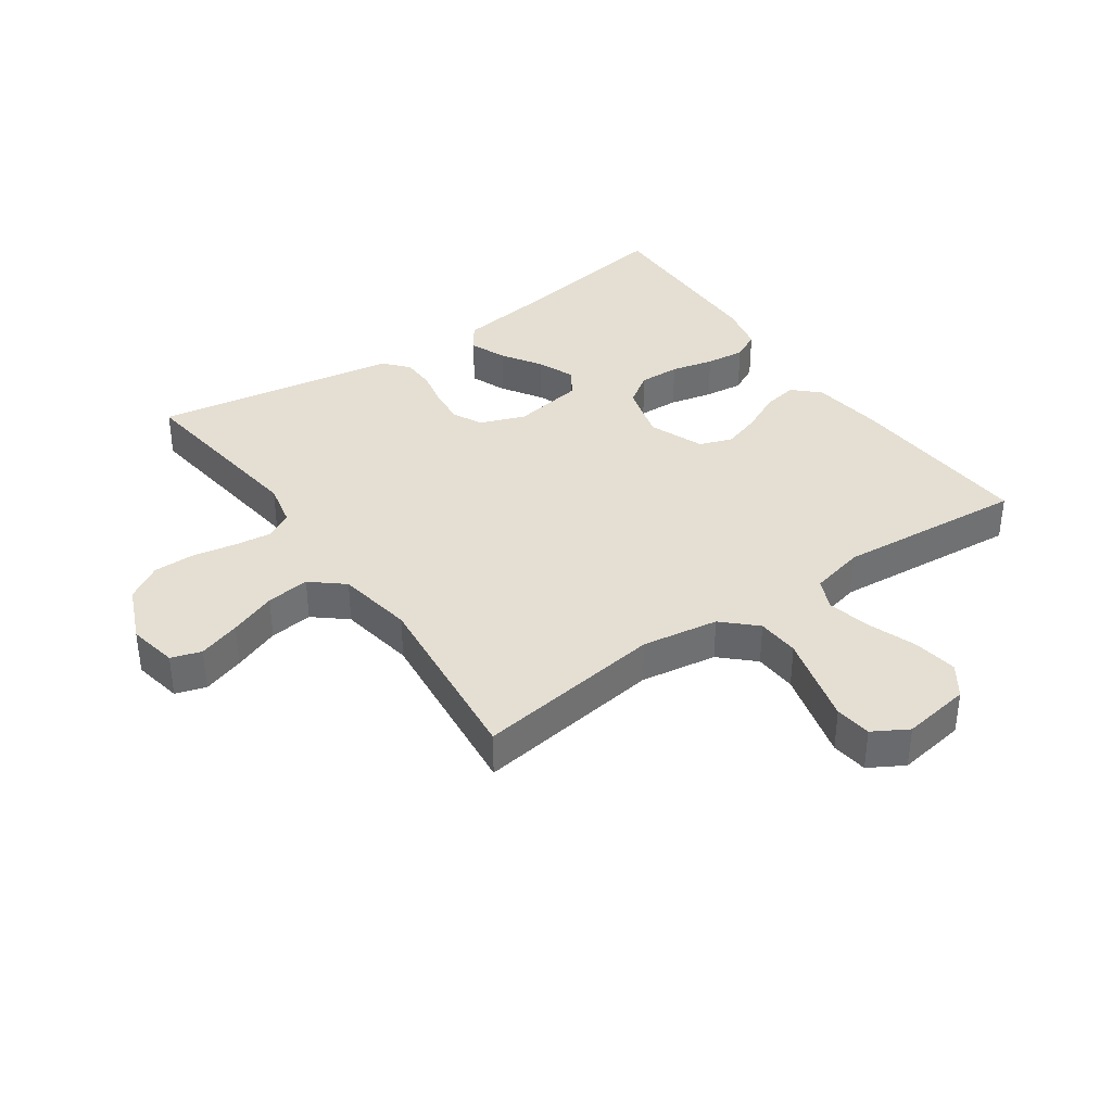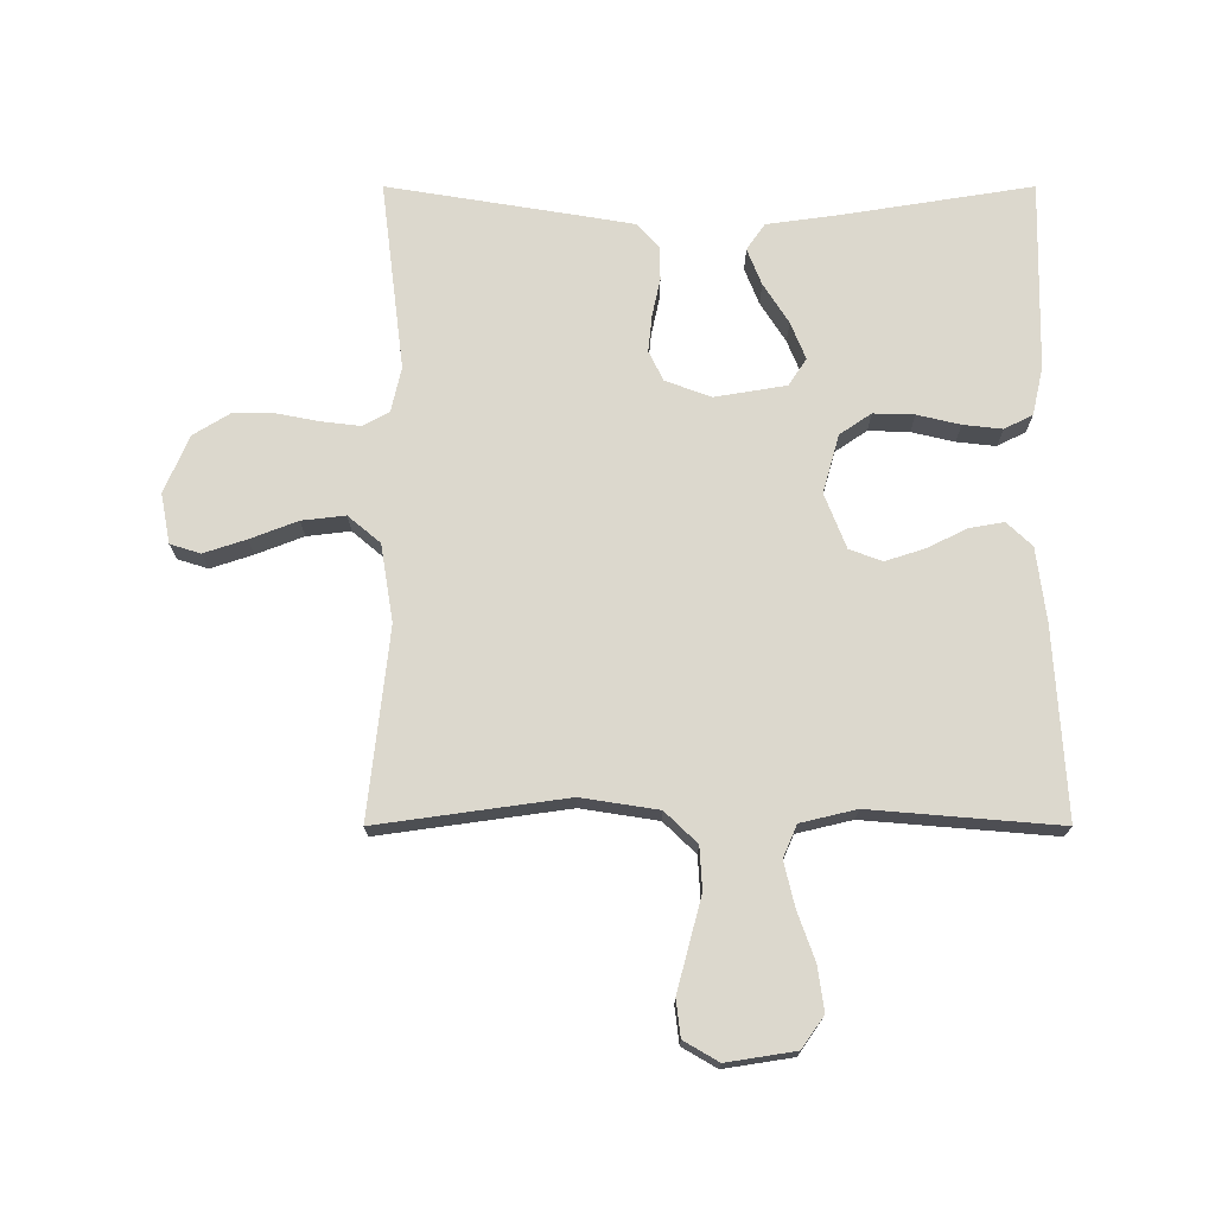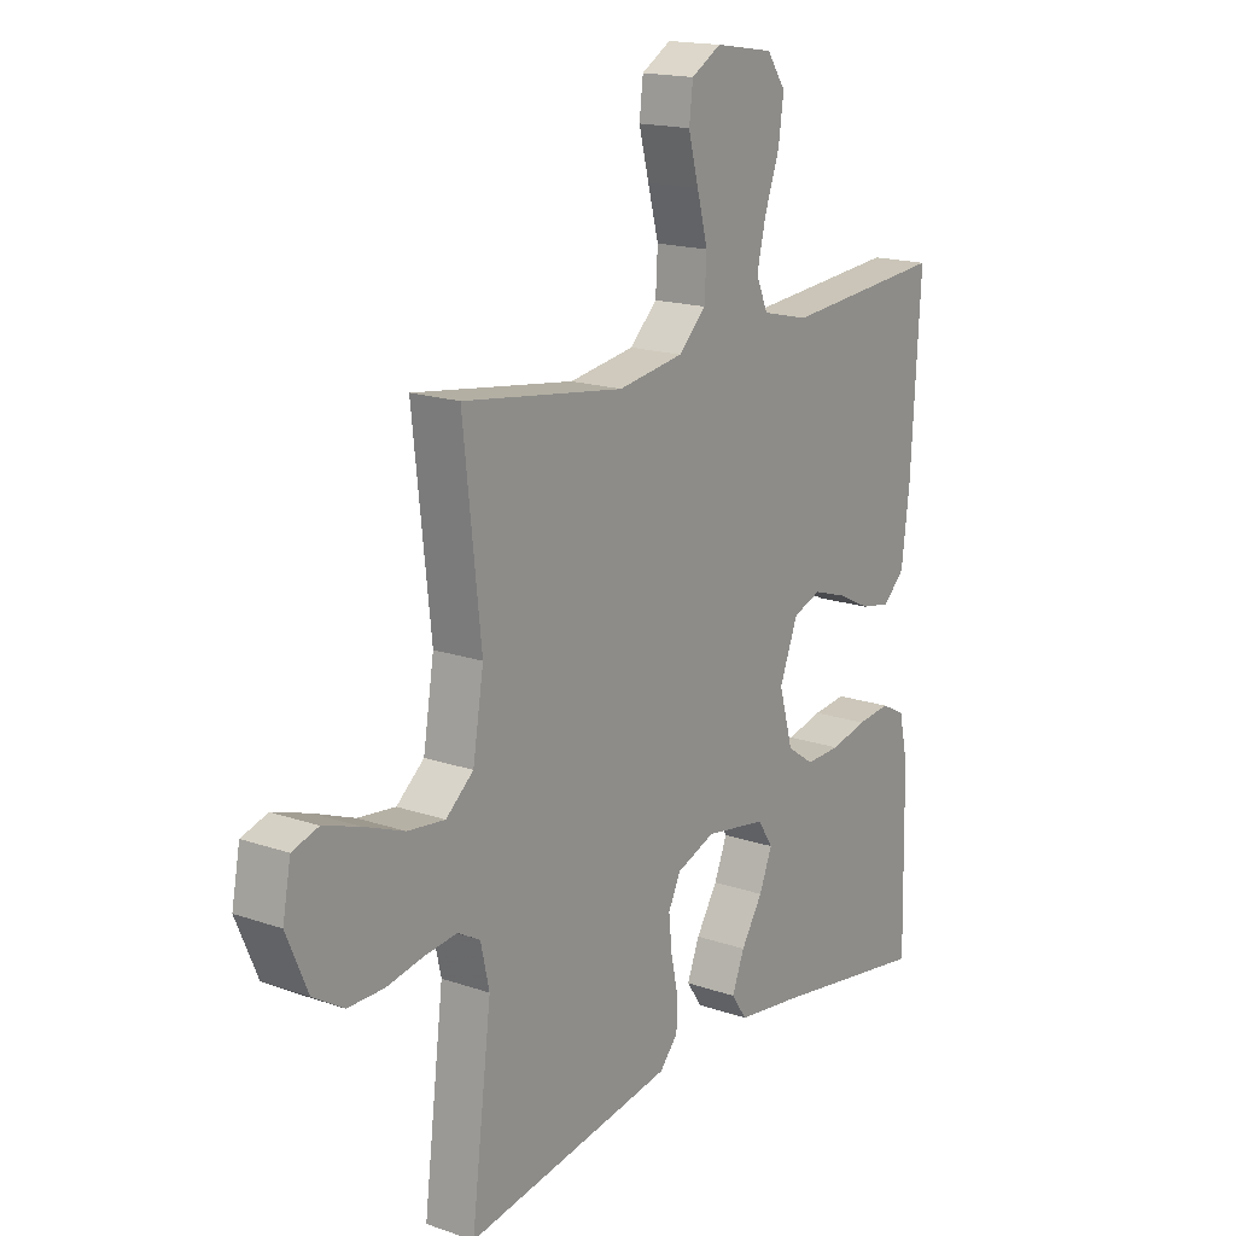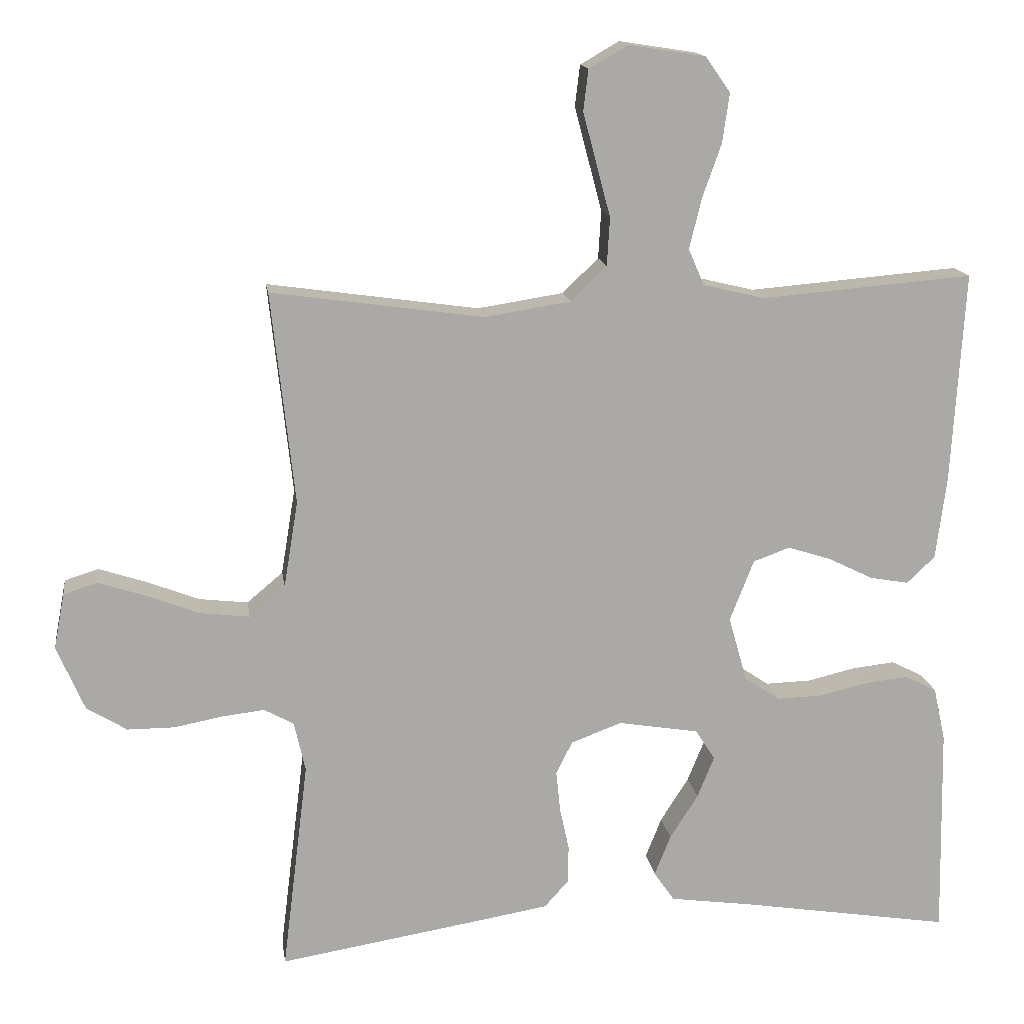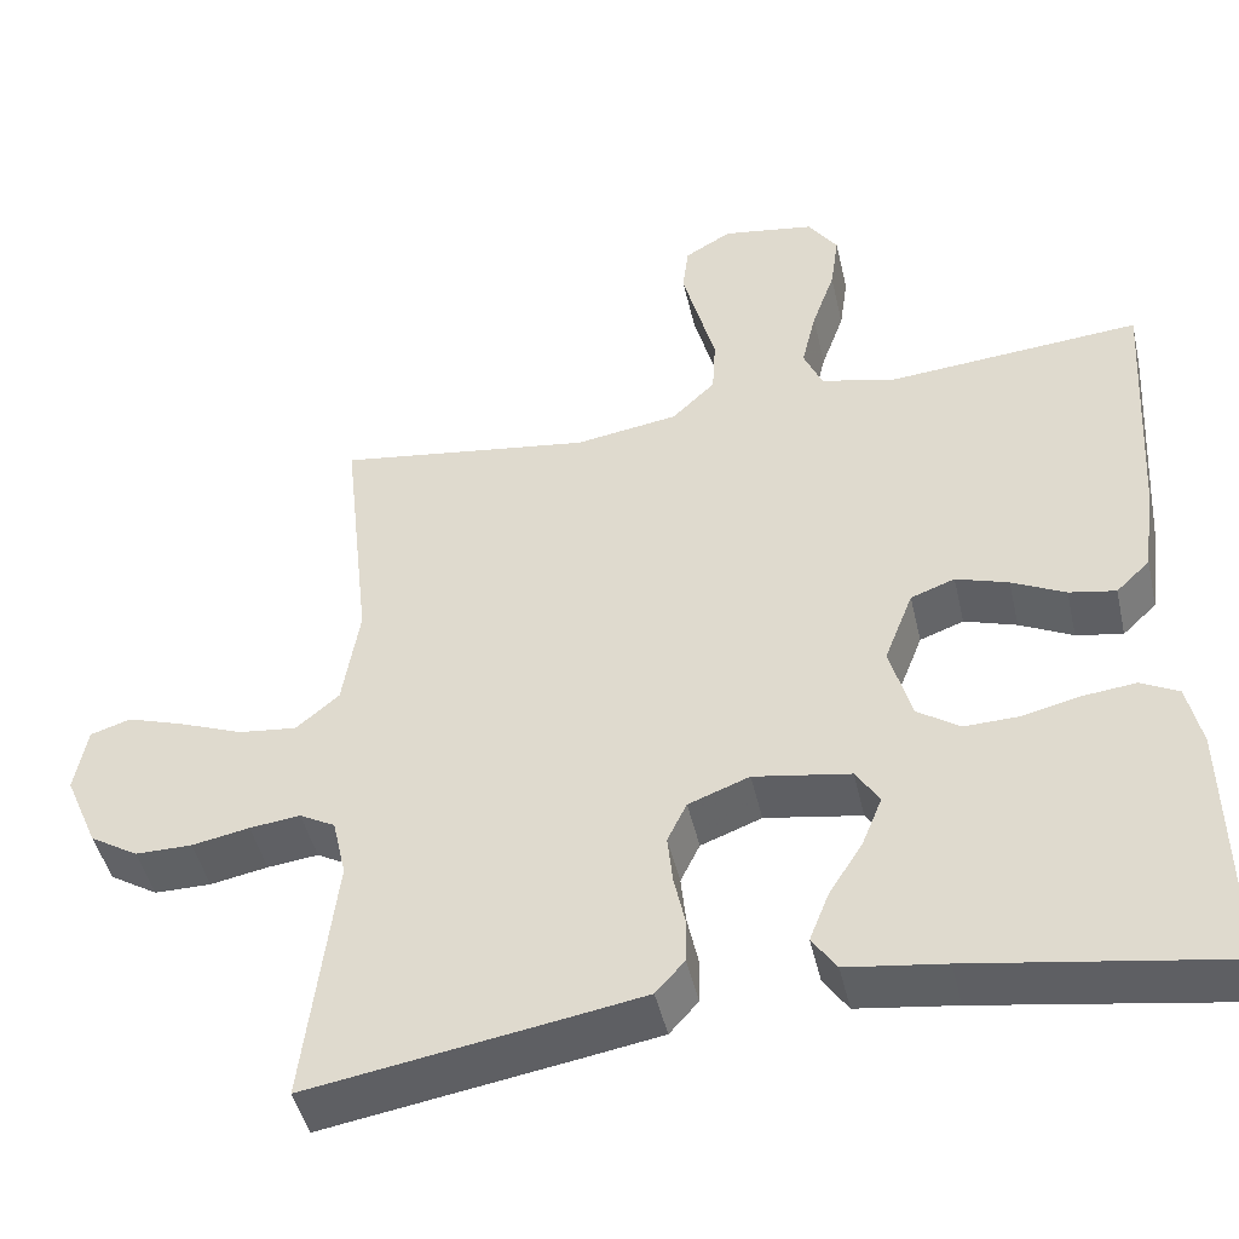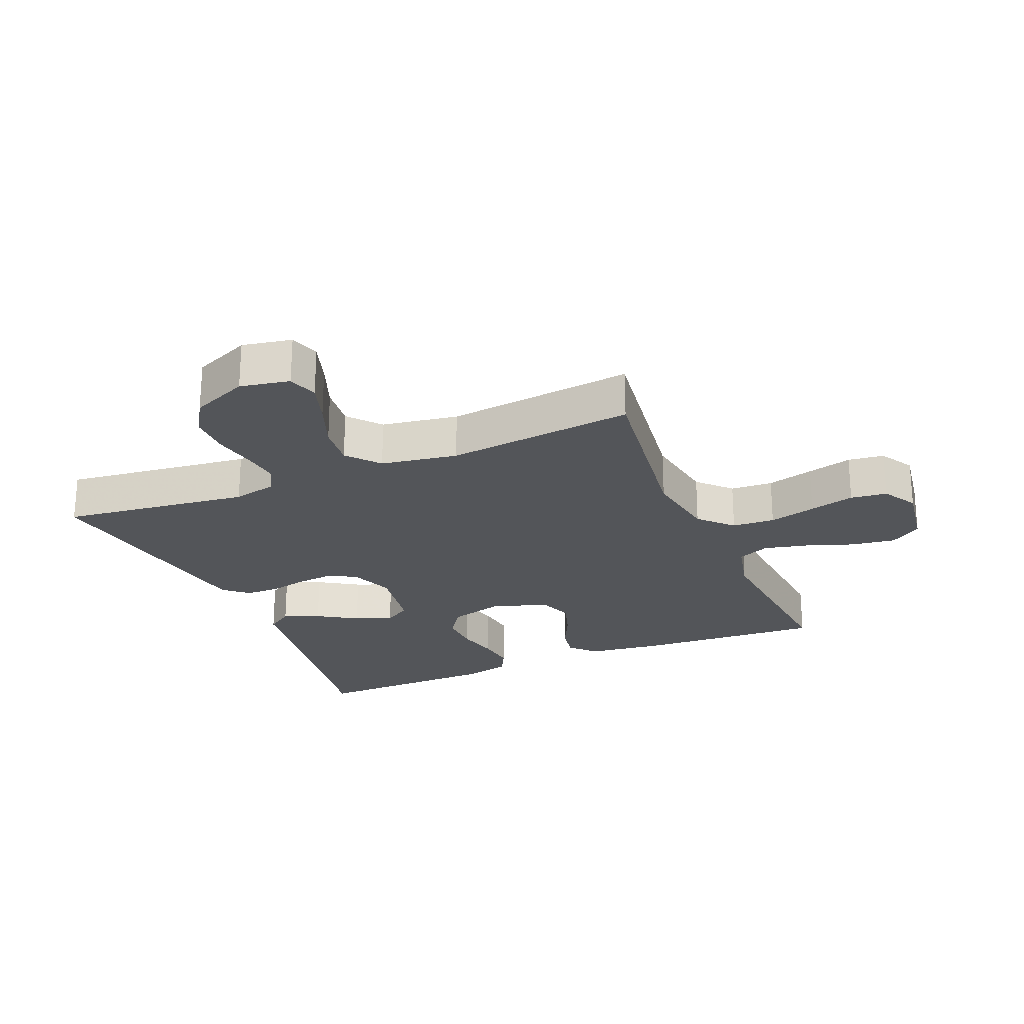
<metadata>
{"format":"obj","ext":"obj","renderer":"f3d","projection":"perspective","resolution":1024,"background":"white","views":[{"elev":37.2,"azim":-35.0,"up":"+Y"},{"elev":72.5,"azim":-0.0,"up":"+Y"},{"elev":17.0,"azim":-55.1,"up":"+Z"},{"elev":14.8,"azim":-8.1,"up":"+Z"},{"elev":-45.6,"azim":12.8,"up":"+Z"},{"elev":-24.0,"azim":-67.1,"up":"+Y"}]}
</metadata>
<code>
v 0.5 0.07 0.5
v 0.482 0.07 0.2
v 0.467 0.07 0.083
v 0.427 0.07 0.045
v 0.372 0.07 0.055
v 0.309 0.07 0.086
v 0.247 0.07 0.106
v 0.195 0.07 0.087
v 0.161 0.07 0
v 0.187 0.07 -0.092
v 0.237 0.07 -0.126
v 0.302 0.07 -0.124
v 0.37 0.07 -0.108
v 0.432 0.07 -0.101
v 0.477 0.07 -0.124
v 0.494 0.07 -0.2
v 0.5 0.07 -0.5
v 0.2 0.07 -0.452
v 0.084 0.07 -0.436
v 0.055 0.07 -0.394
v 0.078 0.07 -0.336
v 0.118 0.07 -0.273
v 0.142 0.07 -0.214
v 0.114 0.07 -0.171
v 0 0.07 -0.152
v -0.072 0.07 -0.179
v -0.095 0.07 -0.226
v -0.089 0.07 -0.284
v -0.076 0.07 -0.344
v -0.077 0.07 -0.398
v -0.111 0.07 -0.436
v -0.2 0.07 -0.451
v -0.5 0.07 -0.5
v -0.463 0.07 -0.2
v -0.479 0.07 -0.129
v -0.521 0.07 -0.106
v -0.581 0.07 -0.113
v -0.649 0.07 -0.126
v -0.716 0.07 -0.126
v -0.773 0.07 -0.091
v -0.812 0.07 0
v -0.797 0.07 0.079
v -0.749 0.07 0.094
v -0.682 0.07 0.072
v -0.607 0.07 0.043
v -0.538 0.07 0.035
v -0.487 0.07 0.078
v -0.467 0.07 0.2
v -0.5 0.07 0.5
v -0.2 0.07 0.458
v -0.078 0.07 0.477
v -0.027 0.07 0.526
v -0.023 0.07 0.594
v -0.043 0.07 0.669
v -0.062 0.07 0.741
v -0.055 0.07 0.799
v 0 0.07 0.831
v 0.109 0.07 0.814
v 0.144 0.07 0.764
v 0.134 0.07 0.694
v 0.107 0.07 0.618
v 0.09 0.07 0.547
v 0.112 0.07 0.496
v 0.2 0.07 0.475
v 0.5 0 0.5
v 0.482 0 0.2
v 0.467 0 0.083
v 0.427 0 0.045
v 0.372 0 0.055
v 0.309 0 0.086
v 0.247 0 0.106
v 0.195 0 0.087
v 0.161 0 0
v 0.187 0 -0.092
v 0.237 0 -0.126
v 0.302 0 -0.124
v 0.37 0 -0.108
v 0.432 0 -0.101
v 0.477 0 -0.124
v 0.494 0 -0.2
v 0.5 0 -0.5
v 0.2 0 -0.452
v 0.084 0 -0.436
v 0.055 0 -0.394
v 0.078 0 -0.336
v 0.118 0 -0.273
v 0.142 0 -0.214
v 0.114 0 -0.171
v 0 0 -0.152
v -0.072 0 -0.179
v -0.095 0 -0.226
v -0.089 0 -0.284
v -0.076 0 -0.344
v -0.077 0 -0.398
v -0.111 0 -0.436
v -0.2 0 -0.451
v -0.5 0 -0.5
v -0.463 0 -0.2
v -0.479 0 -0.129
v -0.521 0 -0.106
v -0.581 0 -0.113
v -0.649 0 -0.126
v -0.716 0 -0.126
v -0.773 0 -0.091
v -0.812 0 0
v -0.797 0 0.079
v -0.749 0 0.094
v -0.682 0 0.072
v -0.607 0 0.043
v -0.538 0 0.035
v -0.487 0 0.078
v -0.467 0 0.2
v -0.5 0 0.5
v -0.2 0 0.458
v -0.078 0 0.477
v -0.027 0 0.526
v -0.023 0 0.594
v -0.043 0 0.669
v -0.062 0 0.741
v -0.055 0 0.799
v 0 0 0.831
v 0.109 0 0.814
v 0.144 0 0.764
v 0.134 0 0.694
v 0.107 0 0.618
v 0.09 0 0.547
v 0.112 0 0.496
v 0.2 0 0.475
f 59 60 61
f 58 59 61
f 57 58 61
f 56 57 61
f 55 56 61
f 54 55 61
f 53 54 61
f 52 53 61 62
f 51 52 62 63
f 48 49 50
f 51 63 64
f 50 51 64
f 48 50 64
f 47 48 64
f 43 44 45
f 42 43 45
f 41 42 45
f 40 41 45
f 39 40 45
f 38 39 45
f 37 38 45
f 36 37 45 46
f 64 1 2
f 47 64 2
f 46 47 2
f 36 46 2
f 35 36 2
f 32 33 34
f 31 32 34
f 30 31 34
f 29 30 34
f 28 29 34
f 20 21 22
f 19 20 22
f 18 19 22
f 18 22 23
f 17 18 23
f 16 17 23
f 15 16 23
f 14 15 23
f 13 14 23
f 12 13 23
f 11 12 23 24
f 4 5 6
f 3 4 6
f 2 3 6
f 2 6 7
f 35 2 7 8
f 27 28 34 35
f 26 27 35
f 35 8 9
f 26 35 9
f 25 26 9
f 10 11 24 25
f 9 10 25
f 125 124 123
f 125 123 122
f 125 122 121
f 125 121 120
f 125 120 119
f 125 119 118
f 125 118 117
f 126 125 117 116
f 127 126 116 115
f 114 113 112
f 128 127 115
f 128 115 114
f 128 114 112
f 128 112 111
f 109 108 107
f 109 107 106
f 109 106 105
f 109 105 104
f 109 104 103
f 109 103 102
f 109 102 101
f 110 109 101 100
f 66 65 128
f 66 128 111
f 66 111 110
f 66 110 100
f 66 100 99
f 98 97 96
f 98 96 95
f 98 95 94
f 98 94 93
f 98 93 92
f 86 85 84
f 86 84 83
f 86 83 82
f 87 86 82
f 87 82 81
f 87 81 80
f 87 80 79
f 87 79 78
f 87 78 77
f 87 77 76
f 88 87 76 75
f 70 69 68
f 70 68 67
f 70 67 66
f 71 70 66
f 72 71 66 99
f 99 98 92 91
f 99 91 90
f 73 72 99
f 73 99 90
f 73 90 89
f 89 88 75 74
f 89 74 73
f 1 65 66 2
f 2 66 67 3
f 3 67 68 4
f 4 68 69 5
f 5 69 70 6
f 6 70 71 7
f 7 71 72 8
f 8 72 73 9
f 9 73 74 10
f 10 74 75 11
f 11 75 76 12
f 12 76 77 13
f 13 77 78 14
f 14 78 79 15
f 15 79 80 16
f 16 80 81 17
f 17 81 82 18
f 18 82 83 19
f 19 83 84 20
f 20 84 85 21
f 21 85 86 22
f 22 86 87 23
f 23 87 88 24
f 24 88 89 25
f 25 89 90 26
f 26 90 91 27
f 27 91 92 28
f 28 92 93 29
f 29 93 94 30
f 30 94 95 31
f 31 95 96 32
f 32 96 97 33
f 33 97 98 34
f 34 98 99 35
f 35 99 100 36
f 36 100 101 37
f 37 101 102 38
f 38 102 103 39
f 39 103 104 40
f 40 104 105 41
f 41 105 106 42
f 42 106 107 43
f 43 107 108 44
f 44 108 109 45
f 45 109 110 46
f 46 110 111 47
f 47 111 112 48
f 48 112 113 49
f 49 113 114 50
f 50 114 115 51
f 51 115 116 52
f 52 116 117 53
f 53 117 118 54
f 54 118 119 55
f 55 119 120 56
f 56 120 121 57
f 57 121 122 58
f 58 122 123 59
f 59 123 124 60
f 60 124 125 61
f 61 125 126 62
f 62 126 127 63
f 63 127 128 64
f 64 128 65 1

</code>
